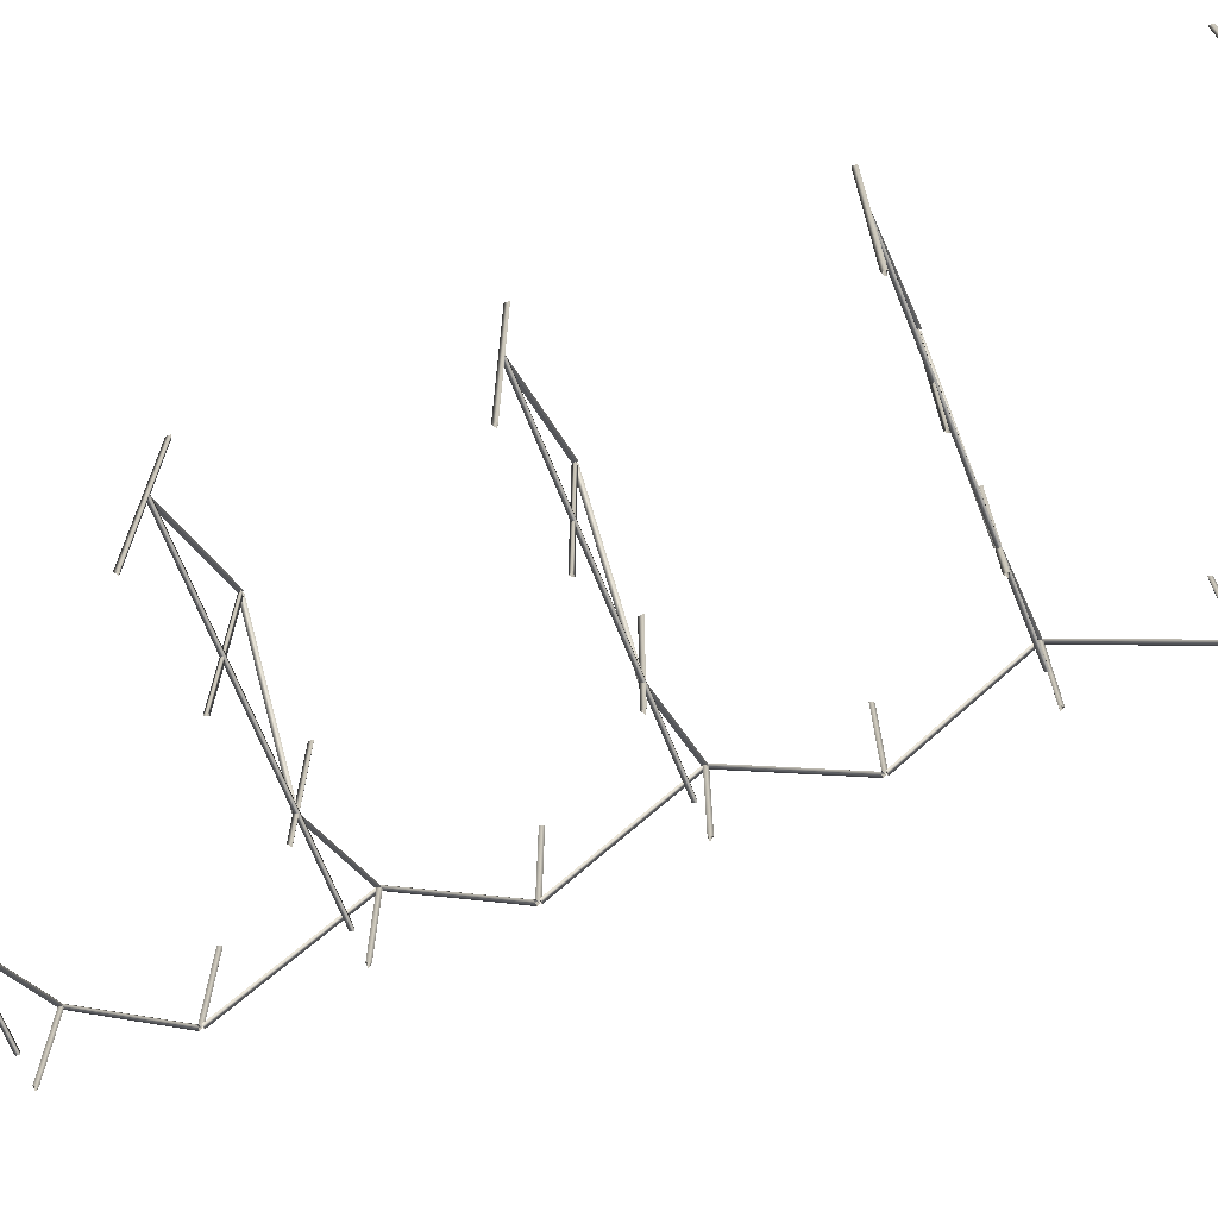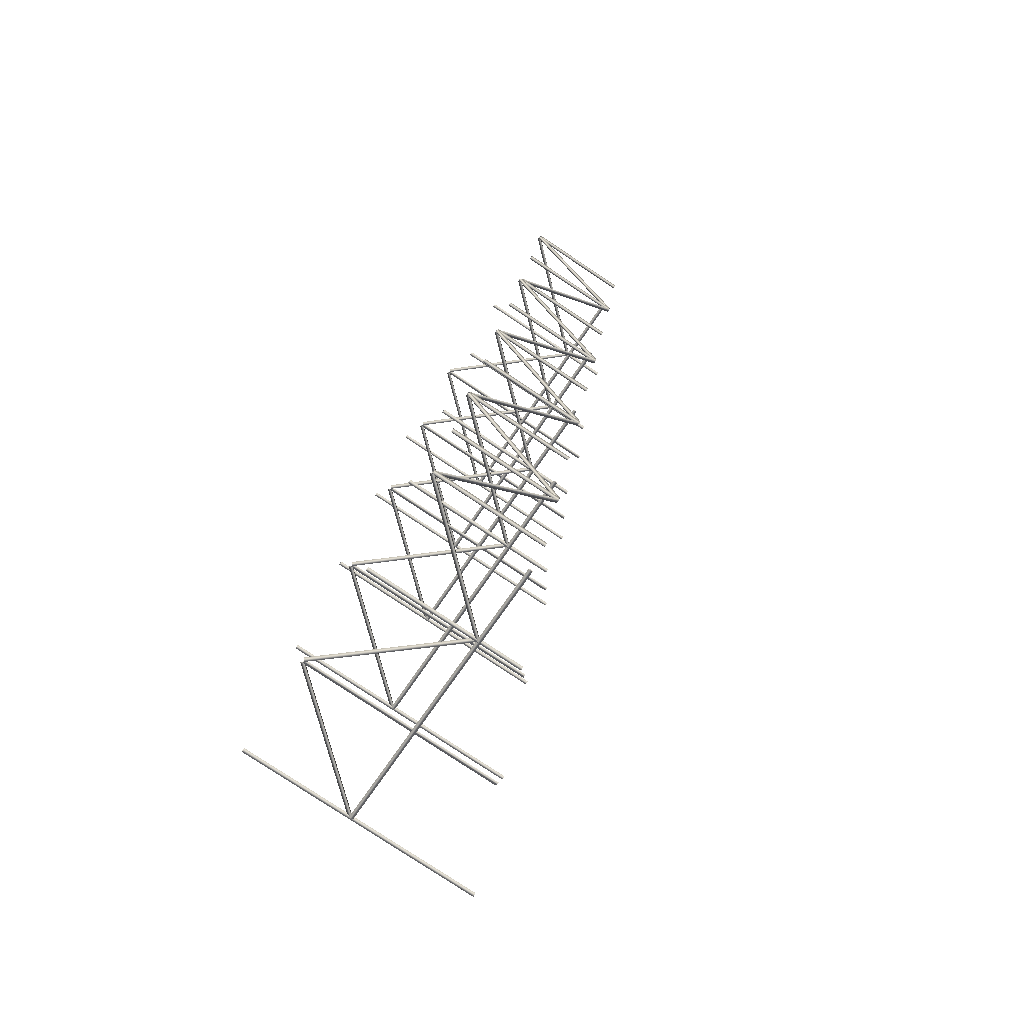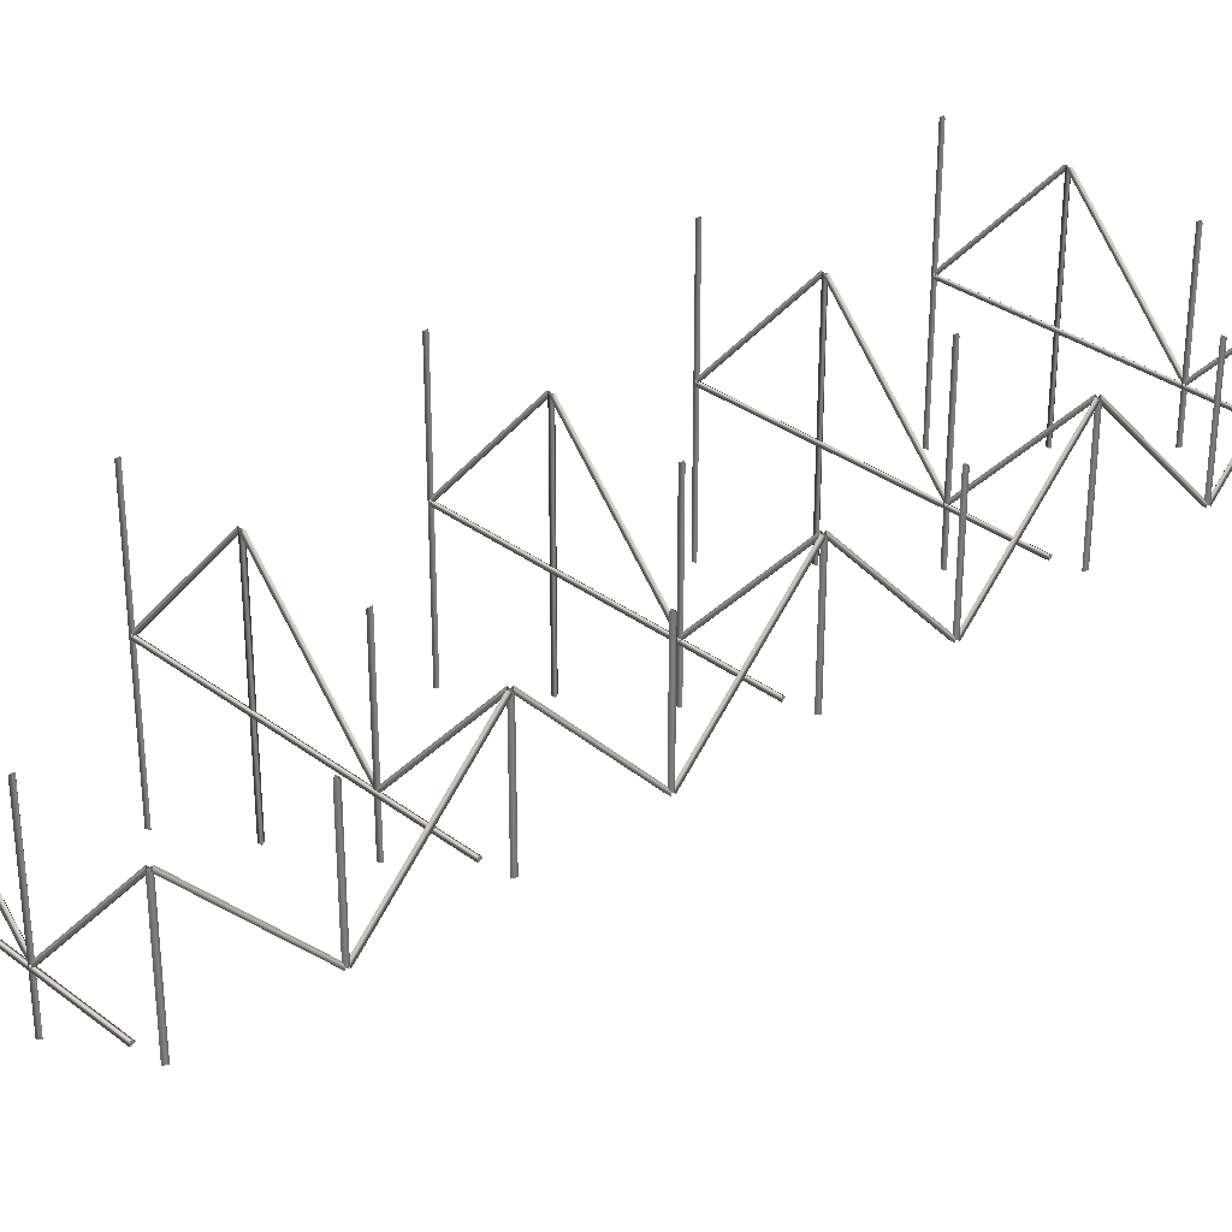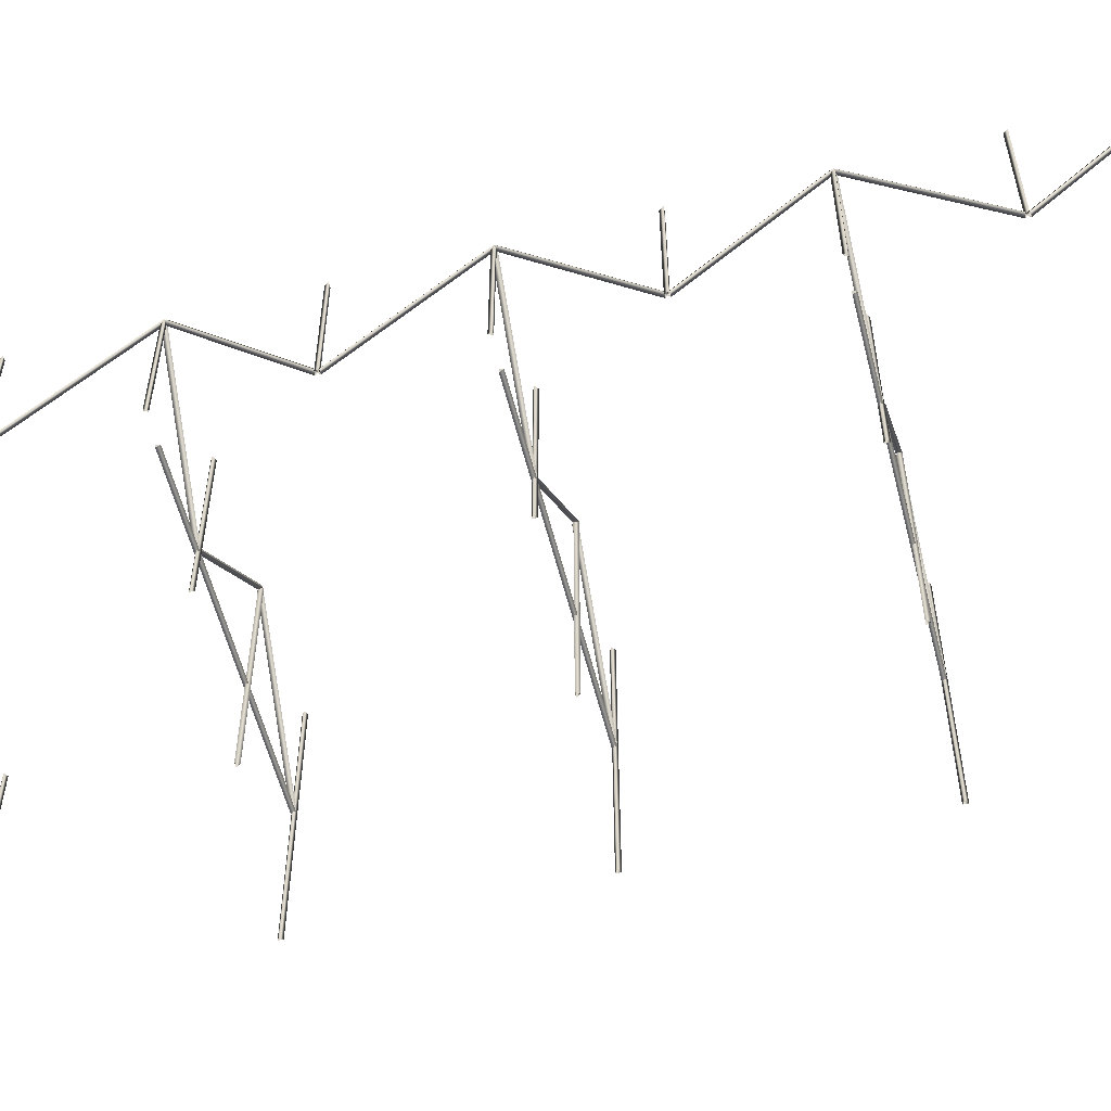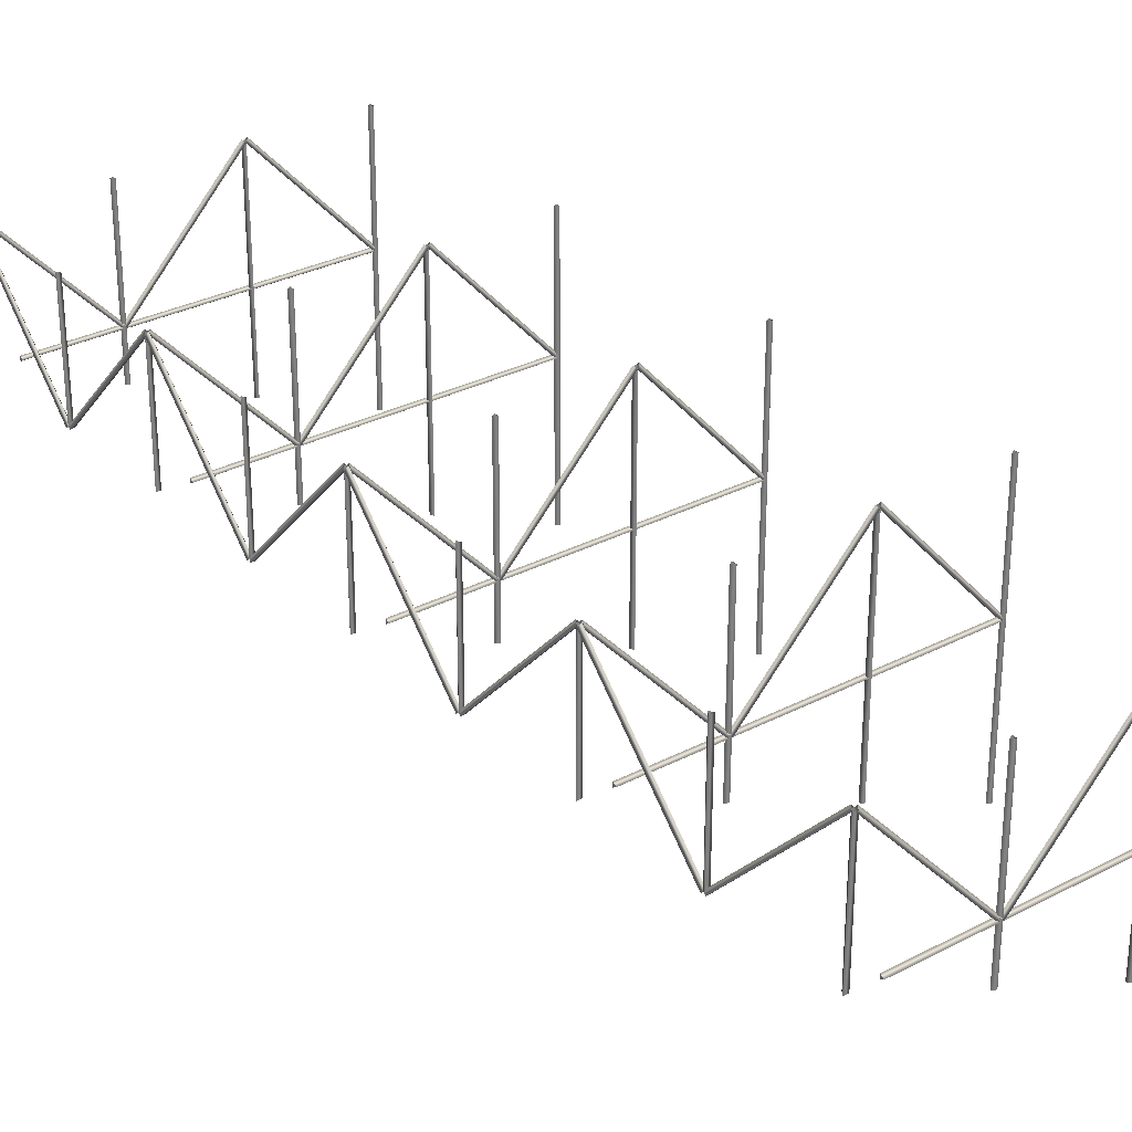
<metadata>
{"format":"obj","ext":"obj","renderer":"f3d","projection":"perspective","resolution":1024,"background":"white","views":[{"elev":-70.1,"azim":-79.8,"up":"+Z"},{"elev":-79.2,"azim":56.4,"up":"+Y"},{"elev":31.7,"azim":35.0,"up":"+Z"},{"elev":-57.2,"azim":92.3,"up":"+Z"},{"elev":30.1,"azim":130.8,"up":"+Z"}]}
</metadata>
<code>
o _0TRIBUENE_02_021_SUB2_Scene.179
v 178.3 457 -5.68
v 178.3 456.8 -5.759
v 178.3 456.8 -5.605
v 184.9 488.3 -5.68
v 184.8 488.2 -5.759
v 184.8 488.2 -5.605
v 183.2 480.5 -5.68
v 183.2 480.3 -5.759
v 183.2 480.3 -5.605
v 181.6 472.6 -5.68
v 181.5 472.5 -5.759
v 181.5 472.5 -5.605
v 179.9 464.8 -5.68
v 179.9 464.7 -5.759
v 179.9 464.7 -5.605
v 181.6 468.5 -1.548
v 181.6 468.4 -5.61
v 181.6 468.5 -5.61
v 181.6 468.4 -1.548
v 181.7 468.5 -5.61
v 181.7 468.5 -1.548
v 180.8 464.6 -1.548
v 180.8 464.5 -5.61
v 180.8 464.6 -5.61
v 180.8 464.5 -1.548
v 180.9 464.6 -5.61
v 180.9 464.6 -1.548
v 179.9 460.7 -1.548
v 180 460.6 -5.61
v 179.9 460.7 -5.61
v 180 460.6 -1.548
v 180.1 460.7 -5.61
v 180.1 460.7 -1.548
v 179.1 456.8 -1.548
v 179.2 456.6 -5.61
v 179.1 456.8 -5.61
v 179.2 456.6 -1.548
v 179.3 456.7 -5.61
v 179.3 456.7 -1.548
v 185.7 488.1 -1.548
v 185.7 488 -5.61
v 185.7 488.1 -5.61
v 185.7 488 -1.548
v 185.8 488.1 -5.61
v 185.8 488.1 -1.548
v 184.9 484.2 -1.548
v 184.9 484 -5.61
v 184.9 484.2 -5.61
v 184.9 484 -1.548
v 185 484.1 -5.61
v 185 484.1 -1.548
v 184 480.3 -1.548
v 184.1 480.1 -5.61
v 184 480.3 -5.61
v 184.1 480.1 -1.548
v 184.2 480.2 -5.61
v 184.2 480.2 -1.548
v 183.2 476.4 -1.548
v 183.3 476.2 -5.61
v 183.2 476.4 -5.61
v 183.3 476.2 -1.548
v 183.4 476.3 -5.61
v 183.4 476.3 -1.548
v 182.4 472.4 -1.548
v 182.4 472.3 -5.61
v 182.4 472.4 -5.61
v 182.4 472.3 -1.548
v 182.5 472.4 -5.61
v 182.5 472.4 -1.548
v 184.9 484.2 -5.642
v 185 484.2 -5.646
v 185.8 488 -1.576
v 185.7 488 -1.572
v 185.7 487.9 -1.483
v 184.9 484.1 -5.553
v 185 484 -5.642
v 184.8 484.1 -5.646
v 184 480.2 -1.576
v 184.2 480.2 -1.572
v 184.1 480.3 -1.483
v 184.9 484.1 -5.553
v 183.2 476.4 -5.642
v 183.4 476.3 -5.646
v 184.2 480.2 -1.576
v 184 480.2 -1.572
v 184.1 480.1 -1.483
v 183.3 476.3 -5.553
v 183.3 476.2 -5.642
v 183.2 476.2 -5.646
v 182.4 472.4 -1.576
v 182.5 472.4 -1.572
v 182.5 472.5 -1.483
v 183.3 476.3 -5.553
v 181.6 468.5 -5.642
v 181.7 468.5 -5.646
v 182.5 472.4 -1.576
v 182.4 472.4 -1.572
v 182.4 472.3 -1.483
v 181.6 468.4 -5.553
v 181.7 468.4 -5.642
v 181.5 468.4 -5.646
v 180.7 464.6 -1.576
v 180.9 464.5 -1.572
v 180.8 464.6 -1.483
v 181.6 468.5 -5.553
v 179.9 460.7 -5.642
v 180.1 460.7 -5.646
v 180.9 464.5 -1.576
v 180.7 464.6 -1.572
v 180.8 464.5 -1.483
v 180 460.6 -5.553
v 180.1 460.6 -5.642
v 179.9 460.6 -5.646
v 179.1 456.7 -1.576
v 179.2 456.7 -1.572
v 179.2 456.8 -1.483
v 180 460.7 -5.553
v 175.3 457.5 -1.548
v 175.5 457.5 -7.279
v 175.3 457.5 -7.279
v 175.5 457.5 -1.548
v 175.4 457.6 -7.279
v 175.4 457.6 -1.548
v 175.5 457.6 -5.642
v 175.4 457.4 -5.646
v 179.2 456.6 -1.576
v 179.2 456.8 -1.572
v 179.1 456.7 -1.483
v 175.4 457.5 -5.553
v 171.7 458.3 -1.548
v 171.6 458.4 -8.86
v 171.7 458.3 -8.86
v 171.6 458.4 -1.548
v 171.5 458.3 -8.86
v 171.5 458.3 -1.548
v 175.3 457.5 -5.642
v 175.4 457.6 -5.646
v 171.6 458.4 -1.576
v 171.6 458.3 -1.572
v 171.7 458.3 -1.483
v 175.4 457.5 -5.553
v 167.8 459 -1.548
v 167.9 459.1 -10.47
v 167.8 459 -10.47
v 167.9 459.1 -1.548
v 167.8 459.2 -10.47
v 167.8 459.2 -1.548
v 171.6 458.4 -1.572
v 171.5 458.3 -1.483
v 167.8 459.1 -5.56
v 167.9 459.2 -5.649
v 171.6 458.2 -1.576
v 167.9 459 -5.653
v 167.8 459 -5.605
v 167.8 459.2 -5.68
v 167.8 459 -5.759
v 181.9 488.8 -1.548
v 182 488.8 -7.279
v 181.9 488.8 -7.279
v 182 488.8 -1.548
v 181.9 488.9 -7.279
v 181.9 488.9 -1.548
v 182 488.9 -5.642
v 182 488.7 -5.646
v 185.7 488 -1.576
v 185.8 488.1 -1.572
v 185.7 488.1 -1.483
v 181.9 488.8 -5.553
v 178.3 489.6 -1.548
v 178.2 489.7 -8.86
v 178.3 489.6 -8.86
v 178.2 489.7 -1.548
v 178.1 489.6 -8.86
v 178.1 489.6 -1.548
v 181.9 488.8 -5.642
v 181.9 488.9 -5.646
v 178.2 489.7 -1.576
v 178.2 489.6 -1.572
v 178.3 489.6 -1.483
v 182 488.9 -5.553
v 174.3 490.4 -1.548
v 174.5 490.4 -10.47
v 174.3 490.4 -10.47
v 174.5 490.4 -1.548
v 174.4 490.5 -10.47
v 174.4 490.5 -1.548
v 178.2 489.7 -1.572
v 178.1 489.6 -1.483
v 174.4 490.4 -5.56
v 174.5 490.5 -5.649
v 178.2 489.6 -1.576
v 174.4 490.3 -5.653
v 174.4 490.4 -5.605
v 174.4 490.5 -5.68
v 174.4 490.4 -5.759
v 180.3 480.9 -1.548
v 180.4 481 -7.279
v 180.3 480.9 -7.279
v 180.4 481 -1.548
v 180.3 481.1 -7.279
v 180.3 481.1 -1.548
v 180.4 481.1 -5.642
v 180.4 480.9 -5.646
v 184.1 480.1 -1.576
v 184.1 480.3 -1.572
v 184 480.2 -1.483
v 180.3 481 -5.553
v 176.6 481.8 -1.548
v 176.6 481.9 -8.86
v 176.6 481.8 -8.86
v 176.6 481.9 -1.548
v 176.5 481.8 -8.86
v 176.5 481.8 -1.548
v 180.3 481 -5.642
v 180.3 481.1 -5.646
v 176.6 481.9 -1.576
v 176.5 481.7 -1.572
v 176.6 481.8 -1.483
v 180.4 481 -5.553
v 172.7 482.5 -1.548
v 172.8 482.6 -10.47
v 172.7 482.5 -10.47
v 172.8 482.6 -1.548
v 172.7 482.7 -10.47
v 172.7 482.7 -1.548
v 176.5 481.9 -1.572
v 176.4 481.8 -1.483
v 172.7 482.6 -5.56
v 172.8 482.7 -5.649
v 176.5 481.7 -1.576
v 172.8 482.5 -5.653
v 172.7 482.5 -5.605
v 172.8 482.6 -5.68
v 172.7 482.5 -5.759
v 178.6 473.1 -1.548
v 178.8 473.2 -7.279
v 178.6 473.1 -7.279
v 178.8 473.2 -1.548
v 178.7 473.3 -7.279
v 178.7 473.3 -1.548
v 178.7 473.2 -5.642
v 178.7 473.1 -5.646
v 182.4 472.3 -1.576
v 182.5 472.5 -1.572
v 182.4 472.4 -1.483
v 178.6 473.2 -5.553
v 175 473.9 -1.548
v 174.9 474.1 -8.86
v 175 473.9 -8.86
v 174.9 474.1 -1.548
v 174.8 474 -8.86
v 174.8 474 -1.548
v 178.6 473.1 -5.642
v 178.6 473.3 -5.646
v 174.9 474.1 -1.576
v 174.9 473.9 -1.572
v 175 474 -1.483
v 178.7 473.2 -5.553
v 171 474.7 -1.548
v 171.2 474.7 -10.47
v 171 474.7 -10.47
v 171.2 474.7 -1.548
v 171.1 474.9 -10.47
v 171.1 474.9 -1.548
v 174.9 474 -1.572
v 174.8 474 -1.483
v 171.1 474.8 -5.56
v 171.2 474.8 -5.649
v 174.9 473.9 -1.576
v 171.2 474.7 -5.653
v 171.1 474.7 -5.605
v 171.1 474.8 -5.68
v 171.1 474.7 -5.759
v 177 465.3 -1.548
v 177.1 465.3 -7.279
v 177 465.3 -7.279
v 177.1 465.3 -1.548
v 177 465.4 -7.279
v 177 465.4 -1.548
v 177.1 465.4 -5.642
v 177.1 465.3 -5.646
v 180.8 464.5 -1.576
v 180.8 464.6 -1.572
v 180.7 464.6 -1.483
v 177 465.3 -5.553
v 173.3 466.1 -1.548
v 173.3 466.2 -8.86
v 173.3 466.1 -8.86
v 173.3 466.2 -1.548
v 173.2 466.1 -8.86
v 173.2 466.1 -1.548
v 177 465.3 -5.642
v 177 465.5 -5.646
v 173.3 466.2 -1.576
v 173.3 466.1 -1.572
v 173.4 466.1 -1.483
v 177.1 465.4 -5.553
v 169.4 466.9 -1.548
v 169.5 466.9 -10.47
v 169.4 466.9 -10.47
v 169.5 466.9 -1.548
v 169.4 467 -10.47
v 169.4 467 -1.548
v 173.2 466.2 -1.572
v 173.2 466.2 -1.483
v 169.4 466.9 -5.56
v 169.5 467 -5.649
v 173.2 466.1 -1.576
v 169.5 466.8 -5.653
v 169.5 466.9 -5.605
v 169.5 467 -5.68
v 169.5 466.9 -5.759
f 1 3 2
f 4 6 5
f 7 9 8
f 10 12 11
f 13 15 14
f 16 18 17
f 17 19 16
f 20 21 17
f 17 21 19
f 18 16 20
f 20 16 21
f 22 24 23
f 23 25 22
f 26 27 23
f 23 27 25
f 24 22 26
f 26 22 27
f 28 30 29
f 29 31 28
f 32 33 29
f 29 33 31
f 30 28 32
f 32 28 33
f 34 36 35
f 35 37 34
f 38 39 35
f 35 39 37
f 36 34 38
f 38 34 39
f 40 42 41
f 41 43 40
f 44 45 41
f 41 45 43
f 42 40 44
f 44 40 45
f 46 48 47
f 47 49 46
f 50 51 47
f 47 51 49
f 48 46 50
f 50 46 51
f 52 54 53
f 53 55 52
f 56 57 53
f 53 57 55
f 54 52 56
f 56 52 57
f 58 60 59
f 59 61 58
f 62 63 59
f 59 63 61
f 60 58 62
f 62 58 63
f 64 66 65
f 65 67 64
f 68 69 65
f 65 69 67
f 66 64 68
f 68 64 69
f 70 72 71
f 72 70 73
f 73 75 74
f 75 73 70
f 75 72 74
f 72 75 71
f 76 78 77
f 78 76 79
f 79 81 80
f 81 79 76
f 81 78 80
f 78 81 77
f 82 84 83
f 84 82 85
f 85 87 86
f 87 85 82
f 87 84 86
f 84 87 83
f 88 90 89
f 90 88 91
f 91 93 92
f 93 91 88
f 93 90 92
f 90 93 89
f 94 96 95
f 96 94 97
f 97 99 98
f 99 97 94
f 99 96 98
f 96 99 95
f 100 102 101
f 102 100 103
f 103 105 104
f 105 103 100
f 105 102 104
f 102 105 101
f 106 108 107
f 108 106 109
f 109 111 110
f 111 109 106
f 111 108 110
f 108 111 107
f 112 114 113
f 114 112 115
f 115 117 116
f 117 115 112
f 117 114 116
f 114 117 113
f 118 120 119
f 119 121 118
f 122 123 119
f 119 123 121
f 118 122 120
f 122 118 123
f 124 126 125
f 126 124 127
f 127 129 128
f 129 127 124
f 129 126 128
f 126 129 125
f 130 132 131
f 131 133 130
f 134 135 131
f 131 135 133
f 132 130 134
f 134 130 135
f 136 138 137
f 138 136 139
f 139 141 140
f 141 139 136
f 141 138 140
f 138 141 137
f 142 144 143
f 143 145 142
f 146 147 143
f 143 147 145
f 142 146 144
f 146 142 147
f 148 150 149
f 150 148 151
f 152 150 153
f 150 152 149
f 154 3 1
f 1 155 154
f 155 1 156
f 156 1 2
f 3 154 2
f 156 2 154
f 151 152 153
f 152 151 148
f 157 159 158
f 158 160 157
f 161 162 158
f 158 162 160
f 159 157 161
f 161 157 162
f 163 165 164
f 165 163 166
f 166 168 167
f 168 166 163
f 168 165 167
f 165 168 164
f 169 171 170
f 170 172 169
f 173 174 170
f 170 174 172
f 171 169 173
f 173 169 174
f 175 177 176
f 177 175 178
f 178 180 179
f 180 178 175
f 180 177 179
f 177 180 176
f 181 183 182
f 182 184 181
f 185 186 182
f 182 186 184
f 181 185 183
f 185 181 186
f 187 189 188
f 189 187 190
f 191 189 192
f 189 191 188
f 193 6 4
f 4 194 193
f 194 4 195
f 195 4 5
f 6 193 5
f 195 5 193
f 190 191 192
f 191 190 187
f 196 198 197
f 197 199 196
f 200 201 197
f 197 201 199
f 198 196 200
f 200 196 201
f 202 204 203
f 204 202 205
f 205 207 206
f 207 205 202
f 207 204 206
f 204 207 203
f 208 210 209
f 209 211 208
f 212 213 209
f 209 213 211
f 210 208 212
f 212 208 213
f 214 216 215
f 216 214 217
f 217 219 218
f 219 217 214
f 219 216 218
f 216 219 215
f 220 222 221
f 221 223 220
f 224 225 221
f 221 225 223
f 220 224 222
f 224 220 225
f 226 228 227
f 228 226 229
f 230 228 231
f 228 230 227
f 232 9 7
f 7 233 232
f 233 7 234
f 234 7 8
f 9 232 8
f 234 8 232
f 229 230 231
f 230 229 226
f 235 237 236
f 236 238 235
f 239 240 236
f 236 240 238
f 237 235 239
f 239 235 240
f 241 243 242
f 243 241 244
f 244 246 245
f 246 244 241
f 246 243 245
f 243 246 242
f 247 249 248
f 248 250 247
f 251 252 248
f 248 252 250
f 249 247 251
f 251 247 252
f 253 255 254
f 255 253 256
f 256 258 257
f 258 256 253
f 258 255 257
f 255 258 254
f 259 261 260
f 260 262 259
f 263 264 260
f 260 264 262
f 259 263 261
f 263 259 264
f 265 267 266
f 267 265 268
f 269 267 270
f 267 269 266
f 271 12 10
f 10 272 271
f 272 10 273
f 273 10 11
f 12 271 11
f 273 11 271
f 268 269 270
f 269 268 265
f 274 276 275
f 275 277 274
f 278 279 275
f 275 279 277
f 274 278 276
f 278 274 279
f 280 282 281
f 282 280 283
f 283 285 284
f 285 283 280
f 285 282 284
f 282 285 281
f 286 288 287
f 287 289 286
f 290 291 287
f 287 291 289
f 288 286 290
f 290 286 291
f 292 294 293
f 294 292 295
f 295 297 296
f 297 295 292
f 297 294 296
f 294 297 293
f 298 300 299
f 299 301 298
f 302 303 299
f 299 303 301
f 298 302 300
f 302 298 303
f 304 306 305
f 306 304 307
f 308 306 309
f 306 308 305
f 310 15 13
f 13 311 310
f 311 13 312
f 312 13 14
f 15 310 14
f 312 14 310
f 307 308 309
f 308 307 304

</code>
